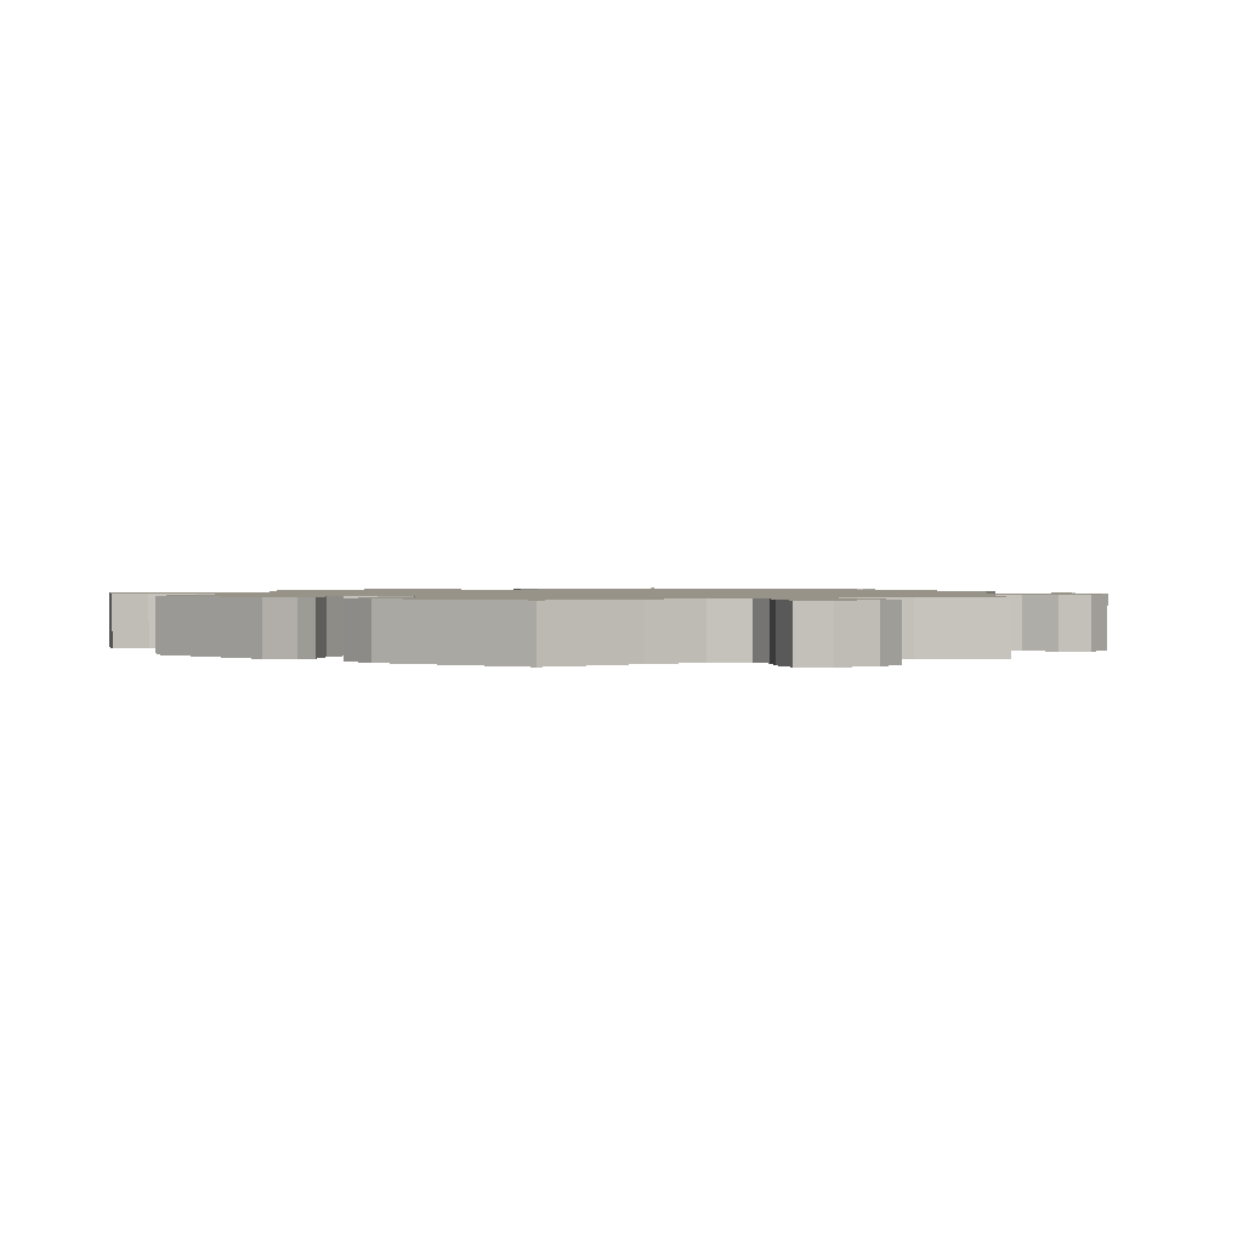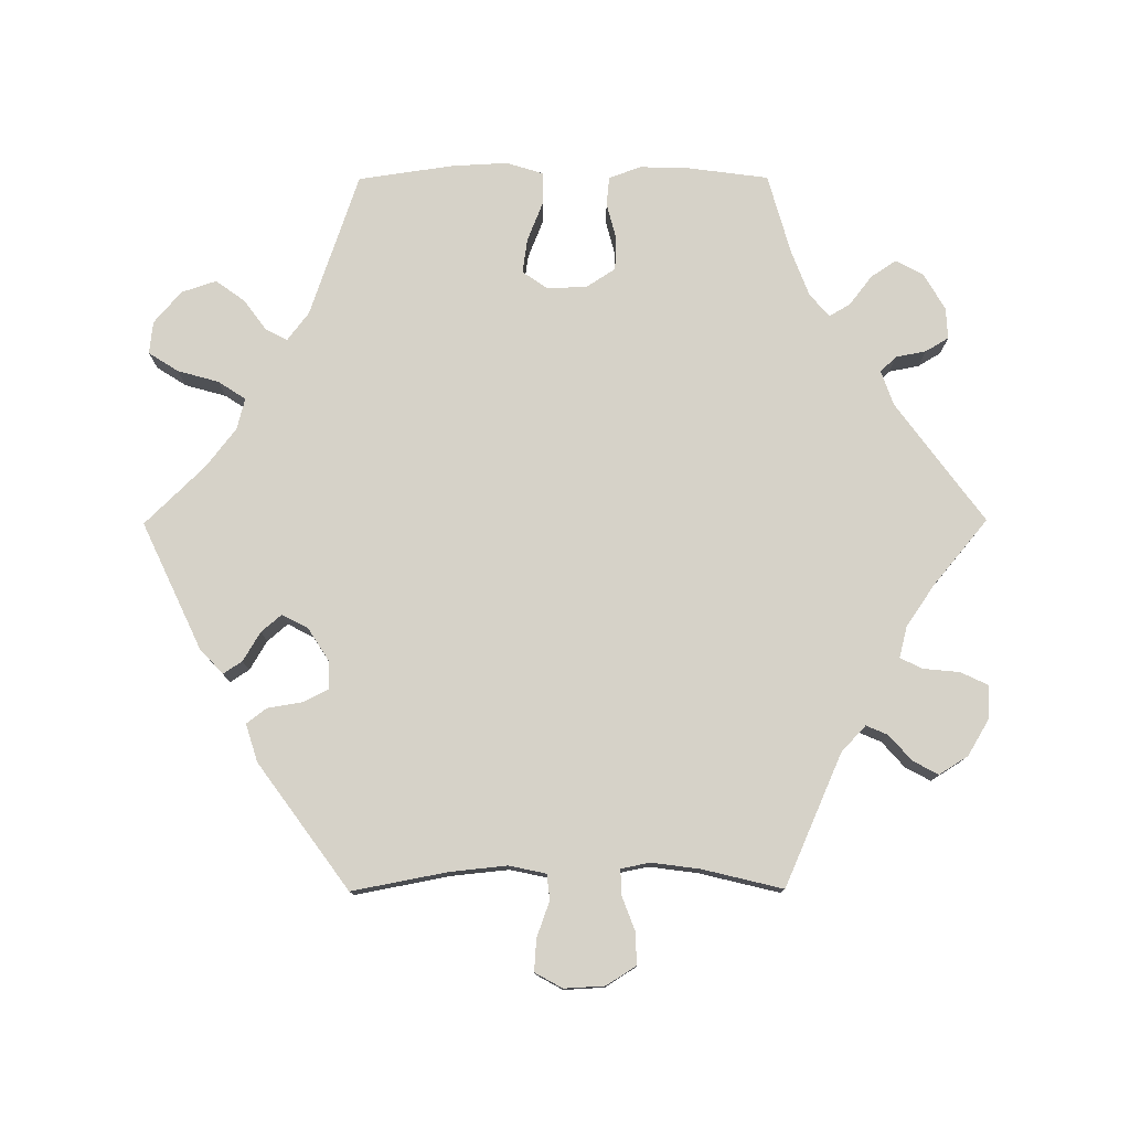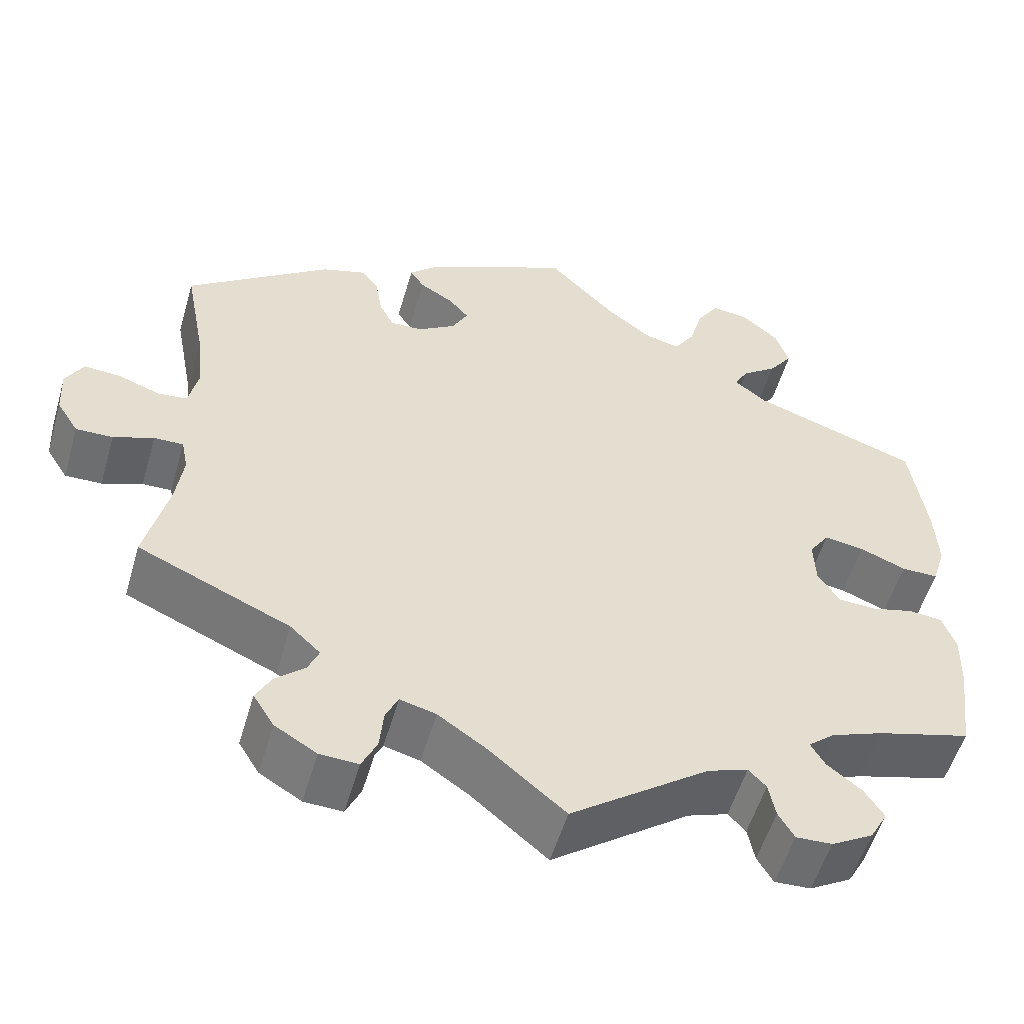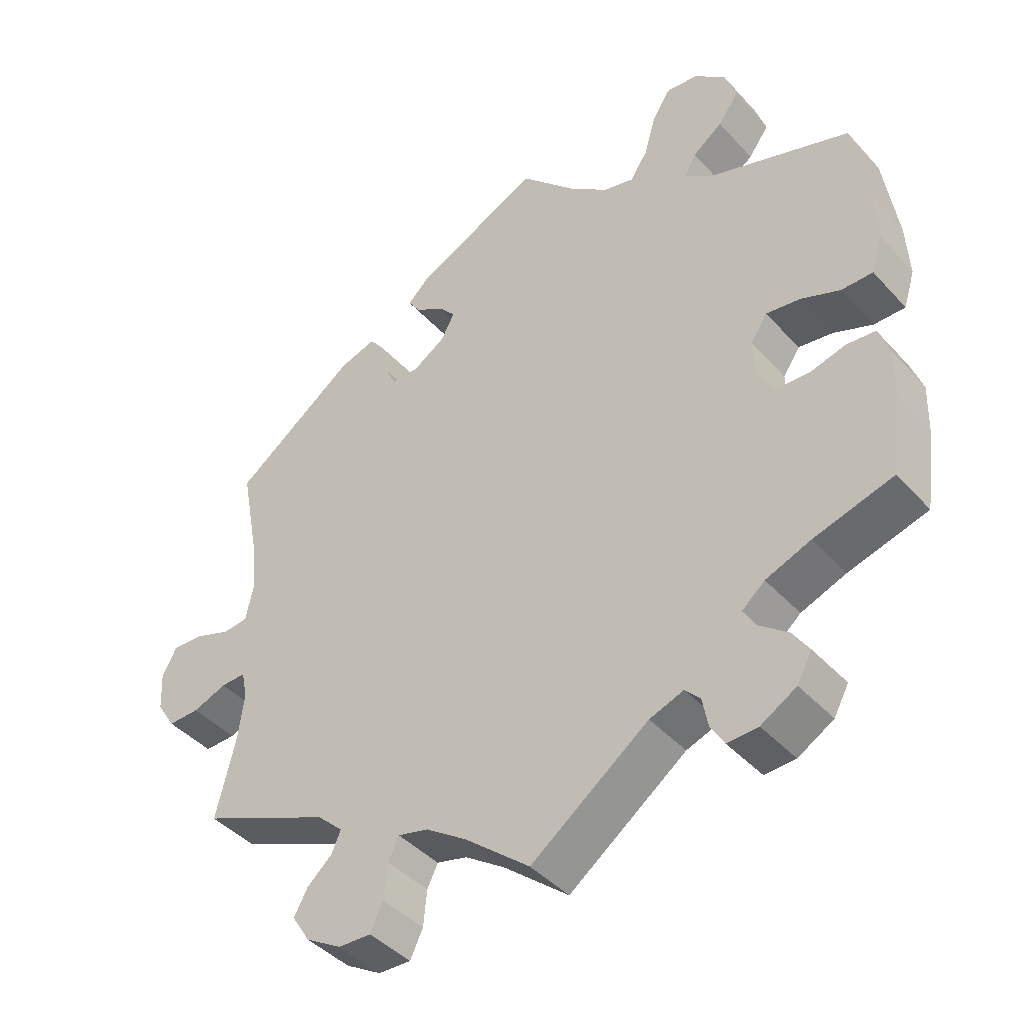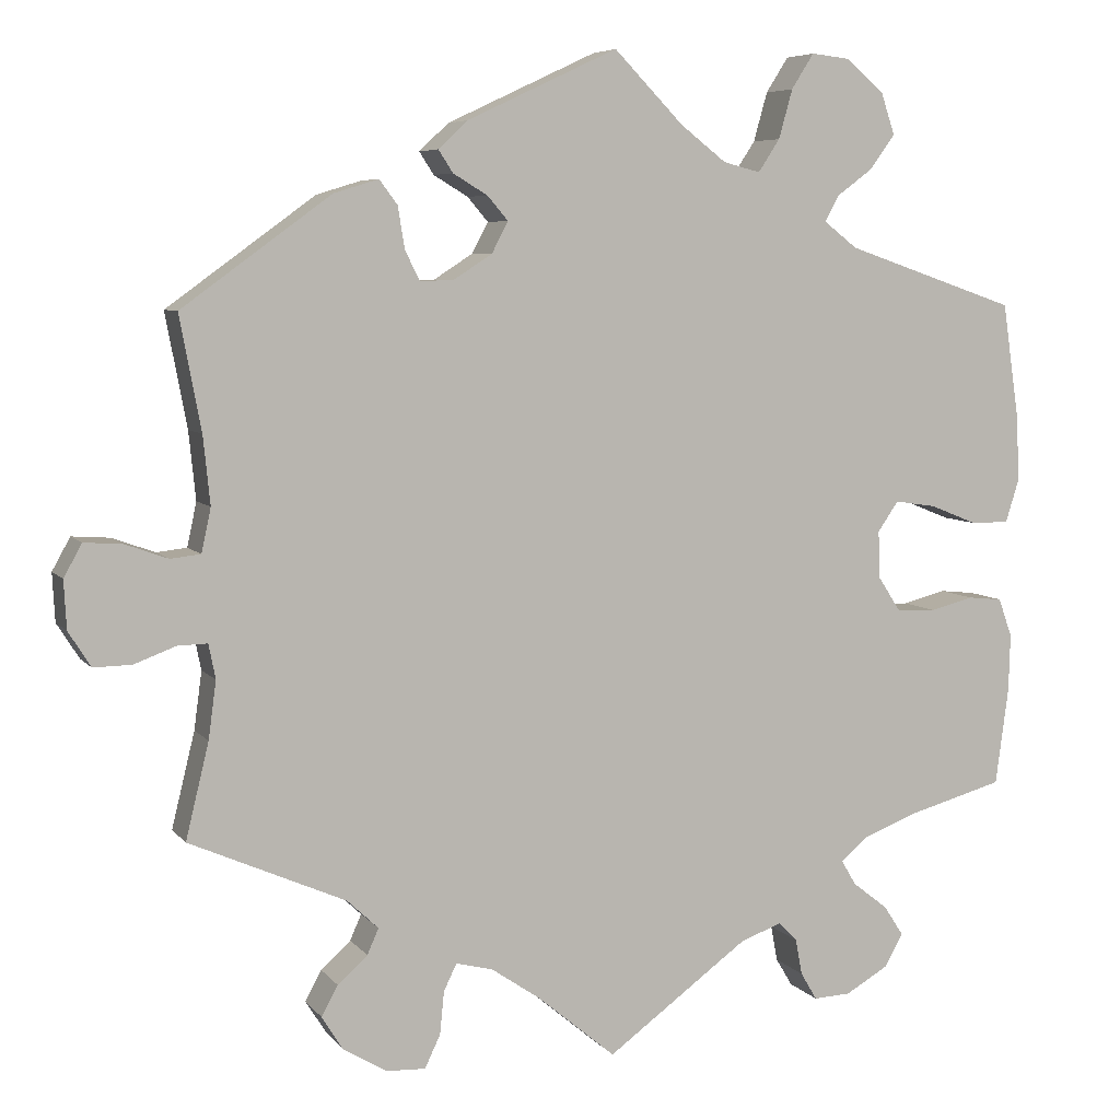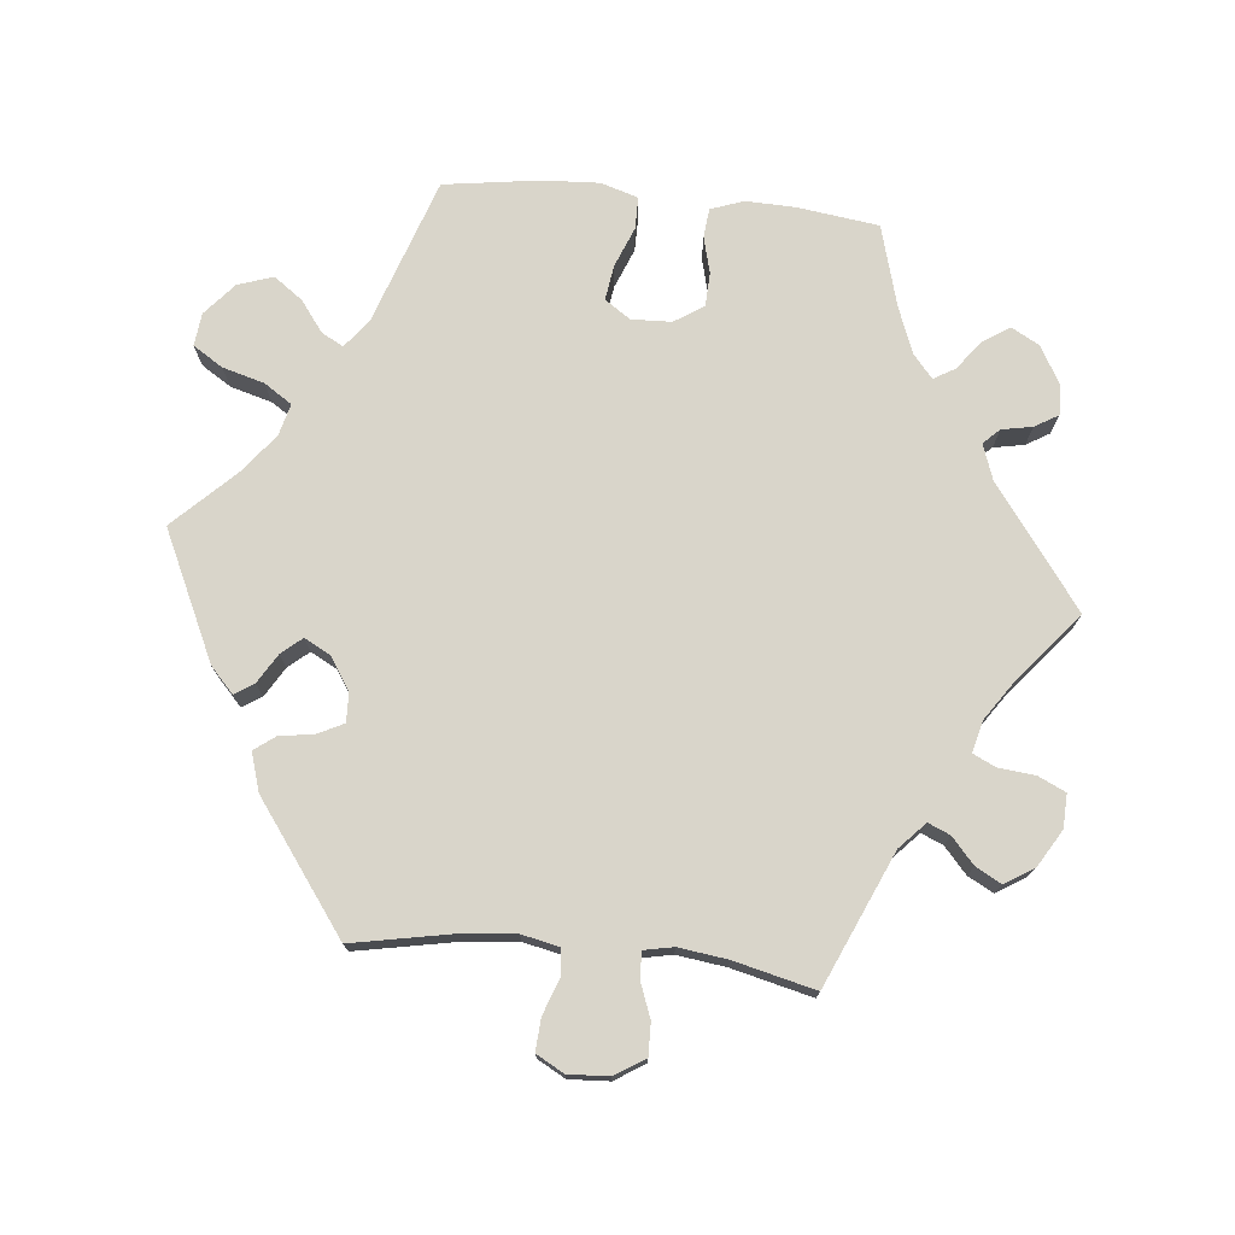
<metadata>
{"format":"obj","ext":"obj","renderer":"f3d","projection":"perspective","resolution":1024,"background":"white","views":[{"elev":1.4,"azim":66.8,"up":"+Y"},{"elev":77.9,"azim":89.7,"up":"+Y"},{"elev":-54.4,"azim":163.8,"up":"+Z"},{"elev":-42.8,"azim":-141.5,"up":"+Z"},{"elev":6.3,"azim":159.7,"up":"+Z"},{"elev":74.7,"azim":95.7,"up":"+Y"}]}
</metadata>
<code>
v -0.165 0.07 -0.457
v -0.213 0.07 -0.44
v -0.234 0.07 -0.462
v -0.242 0.07 -0.504
v -0.261 0.07 -0.536
v -0.304 0.07 -0.534
v -0.354 0.07 -0.505
v -0.375 0.07 -0.467
v -0.352 0.07 -0.432
v -0.311 0.07 -0.4
v -0.294 0.07 -0.371
v -0.326 0.07 -0.344
v -0.389 0.07 -0.32
v -0.5 0.07 -0.289
v -0.515 0.07 -0.177
v -0.517 0.07 -0.11
v -0.501 0.07 -0.065
v -0.461 0.07 -0.061
v -0.411 0.07 -0.074
v -0.365 0.07 -0.072
v -0.339 0.07 -0.032
v -0.337 0.07 0.023
v -0.361 0.07 0.058
v -0.409 0.07 0.051
v -0.464 0.07 0.029
v -0.508 0.07 0.029
v -0.524 0.07 0.08
v -0.52 0.07 0.158
v -0.501 0.07 0.289
v -0.302 0.07 0.357
v -0.263 0.07 0.387
v -0.279 0.07 0.417
v -0.321 0.07 0.448
v -0.35 0.07 0.488
v -0.334 0.07 0.536
v -0.29 0.07 0.574
v -0.245 0.07 0.579
v -0.219 0.07 0.538
v -0.203 0.07 0.481
v -0.178 0.07 0.443
v -0.135 0.07 0.454
v -0.082 0.07 0.495
v -0.001 0.07 0.578
v 0.174 0.07 0.496
v 0.208 0.07 0.464
v 0.191 0.07 0.438
v 0.151 0.07 0.414
v 0.127 0.07 0.386
v 0.146 0.07 0.35
v 0.191 0.07 0.321
v 0.23 0.07 0.32
v 0.247 0.07 0.354
v 0.255 0.07 0.403
v 0.276 0.07 0.431
v 0.328 0.07 0.415
v 0.501 0.07 0.289
v 0.476 0.07 0.157
v 0.468 0.07 0.078
v 0.479 0.07 0.027
v 0.514 0.07 0.023
v 0.564 0.07 0.041
v 0.608 0.07 0.044
v 0.629 0.07 0.006
v 0.626 0.07 -0.05
v 0.6 0.07 -0.091
v 0.556 0.07 -0.09
v 0.508 0.07 -0.072
v 0.473 0.07 -0.071
v 0.465 0.07 -0.111
v 0.474 0.07 -0.178
v 0.501 0.07 -0.289
v 0.319 0.07 -0.369
v 0.283 0.07 -0.403
v 0.296 0.07 -0.433
v 0.331 0.07 -0.464
v 0.35 0.07 -0.499
v 0.325 0.07 -0.539
v 0.275 0.07 -0.569
v 0.229 0.07 -0.571
v 0.211 0.07 -0.533
v 0.206 0.07 -0.483
v 0.191 0.07 -0.452
v 0.148 0.07 -0.463
v 0.091 0.07 -0.502
v 0 0.07 -0.578
v -0.165 0 -0.457
v -0.213 0 -0.44
v -0.234 0 -0.462
v -0.242 0 -0.504
v -0.261 0 -0.536
v -0.304 0 -0.534
v -0.354 0 -0.505
v -0.375 0 -0.467
v -0.352 0 -0.432
v -0.311 0 -0.4
v -0.294 0 -0.371
v -0.326 0 -0.344
v -0.389 0 -0.32
v -0.5 0 -0.289
v -0.515 0 -0.177
v -0.517 0 -0.11
v -0.501 0 -0.065
v -0.461 0 -0.061
v -0.411 0 -0.074
v -0.365 0 -0.072
v -0.339 0 -0.032
v -0.337 0 0.023
v -0.361 0 0.058
v -0.409 0 0.051
v -0.464 0 0.029
v -0.508 0 0.029
v -0.524 0 0.08
v -0.52 0 0.158
v -0.501 0 0.289
v -0.302 0 0.357
v -0.263 0 0.387
v -0.279 0 0.417
v -0.321 0 0.448
v -0.35 0 0.488
v -0.334 0 0.536
v -0.29 0 0.574
v -0.245 0 0.579
v -0.219 0 0.538
v -0.203 0 0.481
v -0.178 0 0.443
v -0.135 0 0.454
v -0.082 0 0.495
v -0.001 0 0.578
v 0.174 0 0.496
v 0.208 0 0.464
v 0.191 0 0.438
v 0.151 0 0.414
v 0.127 0 0.386
v 0.146 0 0.35
v 0.191 0 0.321
v 0.23 0 0.32
v 0.247 0 0.354
v 0.255 0 0.403
v 0.276 0 0.431
v 0.328 0 0.415
v 0.501 0 0.289
v 0.476 0 0.157
v 0.468 0 0.078
v 0.479 0 0.027
v 0.514 0 0.023
v 0.564 0 0.041
v 0.608 0 0.044
v 0.629 0 0.006
v 0.626 0 -0.05
v 0.6 0 -0.091
v 0.556 0 -0.09
v 0.508 0 -0.072
v 0.473 0 -0.071
v 0.465 0 -0.111
v 0.474 0 -0.178
v 0.501 0 -0.289
v 0.319 0 -0.369
v 0.283 0 -0.403
v 0.296 0 -0.433
v 0.331 0 -0.464
v 0.35 0 -0.499
v 0.325 0 -0.539
v 0.275 0 -0.569
v 0.229 0 -0.571
v 0.211 0 -0.533
v 0.206 0 -0.483
v 0.191 0 -0.452
v 0.148 0 -0.463
v 0.091 0 -0.502
v 0 0 -0.578
f 84 85 1
f 83 84 1 2
f 82 83 2
f 78 79 80 81
f 78 81 82
f 77 78 82
f 74 75 76 77
f 73 74 77 82
f 72 73 82 2
f 70 71 72 2
f 64 65 66 67
f 64 67 68
f 63 64 68
f 60 61 62 63
f 59 60 63 68
f 58 59 68 69
f 54 55 56 57
f 52 53 54 57
f 51 52 57 58
f 50 51 58 69
f 44 45 46 47
f 42 43 44 47
f 41 42 47 48
f 40 41 48 49
f 36 37 38 39
f 36 39 40
f 35 36 40
f 32 33 34 35
f 31 32 35 40
f 30 31 40 49
f 24 25 26 27
f 23 24 27 28
f 16 17 18 19
f 16 19 20
f 13 14 15 16
f 12 13 16 20
f 11 12 20 21
f 7 8 9 10
f 7 10 11
f 6 7 11
f 3 4 5 6
f 2 3 6 11
f 23 28 29 30
f 22 23 30 49
f 49 50 69 70
f 21 22 49 70
f 2 11 21 70
f 86 170 169
f 87 86 169 168
f 87 168 167
f 166 165 164 163
f 167 166 163
f 167 163 162
f 162 161 160 159
f 167 162 159 158
f 87 167 158 157
f 87 157 156 155
f 152 151 150 149
f 153 152 149
f 153 149 148
f 148 147 146 145
f 153 148 145 144
f 154 153 144 143
f 142 141 140 139
f 142 139 138 137
f 143 142 137 136
f 154 143 136 135
f 132 131 130 129
f 132 129 128 127
f 133 132 127 126
f 134 133 126 125
f 124 123 122 121
f 125 124 121
f 125 121 120
f 120 119 118 117
f 125 120 117 116
f 134 125 116 115
f 112 111 110 109
f 113 112 109 108
f 104 103 102 101
f 105 104 101
f 101 100 99 98
f 105 101 98 97
f 106 105 97 96
f 95 94 93 92
f 96 95 92
f 96 92 91
f 91 90 89 88
f 96 91 88 87
f 115 114 113 108
f 134 115 108 107
f 155 154 135 134
f 155 134 107 106
f 155 106 96 87
f 1 86 87 2
f 2 87 88 3
f 3 88 89 4
f 4 89 90 5
f 5 90 91 6
f 6 91 92 7
f 7 92 93 8
f 8 93 94 9
f 9 94 95 10
f 10 95 96 11
f 11 96 97 12
f 12 97 98 13
f 13 98 99 14
f 14 99 100 15
f 15 100 101 16
f 16 101 102 17
f 17 102 103 18
f 18 103 104 19
f 19 104 105 20
f 20 105 106 21
f 21 106 107 22
f 22 107 108 23
f 23 108 109 24
f 24 109 110 25
f 25 110 111 26
f 26 111 112 27
f 27 112 113 28
f 28 113 114 29
f 29 114 115 30
f 30 115 116 31
f 31 116 117 32
f 32 117 118 33
f 33 118 119 34
f 34 119 120 35
f 35 120 121 36
f 36 121 122 37
f 37 122 123 38
f 38 123 124 39
f 39 124 125 40
f 40 125 126 41
f 41 126 127 42
f 42 127 128 43
f 43 128 129 44
f 44 129 130 45
f 45 130 131 46
f 46 131 132 47
f 47 132 133 48
f 48 133 134 49
f 49 134 135 50
f 50 135 136 51
f 51 136 137 52
f 52 137 138 53
f 53 138 139 54
f 54 139 140 55
f 55 140 141 56
f 56 141 142 57
f 57 142 143 58
f 58 143 144 59
f 59 144 145 60
f 60 145 146 61
f 61 146 147 62
f 62 147 148 63
f 63 148 149 64
f 64 149 150 65
f 65 150 151 66
f 66 151 152 67
f 67 152 153 68
f 68 153 154 69
f 69 154 155 70
f 70 155 156 71
f 71 156 157 72
f 72 157 158 73
f 73 158 159 74
f 74 159 160 75
f 75 160 161 76
f 76 161 162 77
f 77 162 163 78
f 78 163 164 79
f 79 164 165 80
f 80 165 166 81
f 81 166 167 82
f 82 167 168 83
f 83 168 169 84
f 84 169 170 85
f 85 170 86 1

</code>
